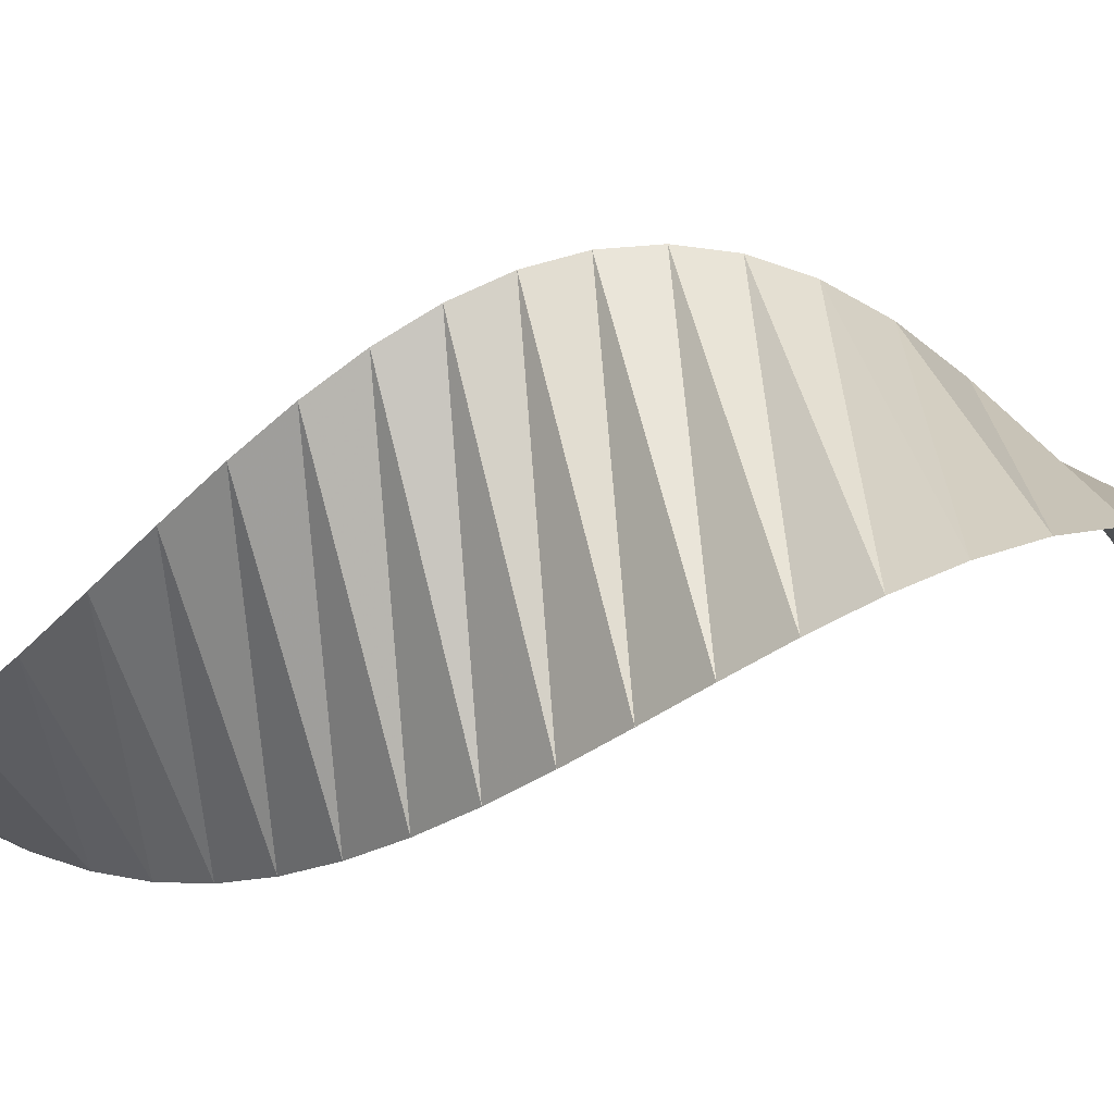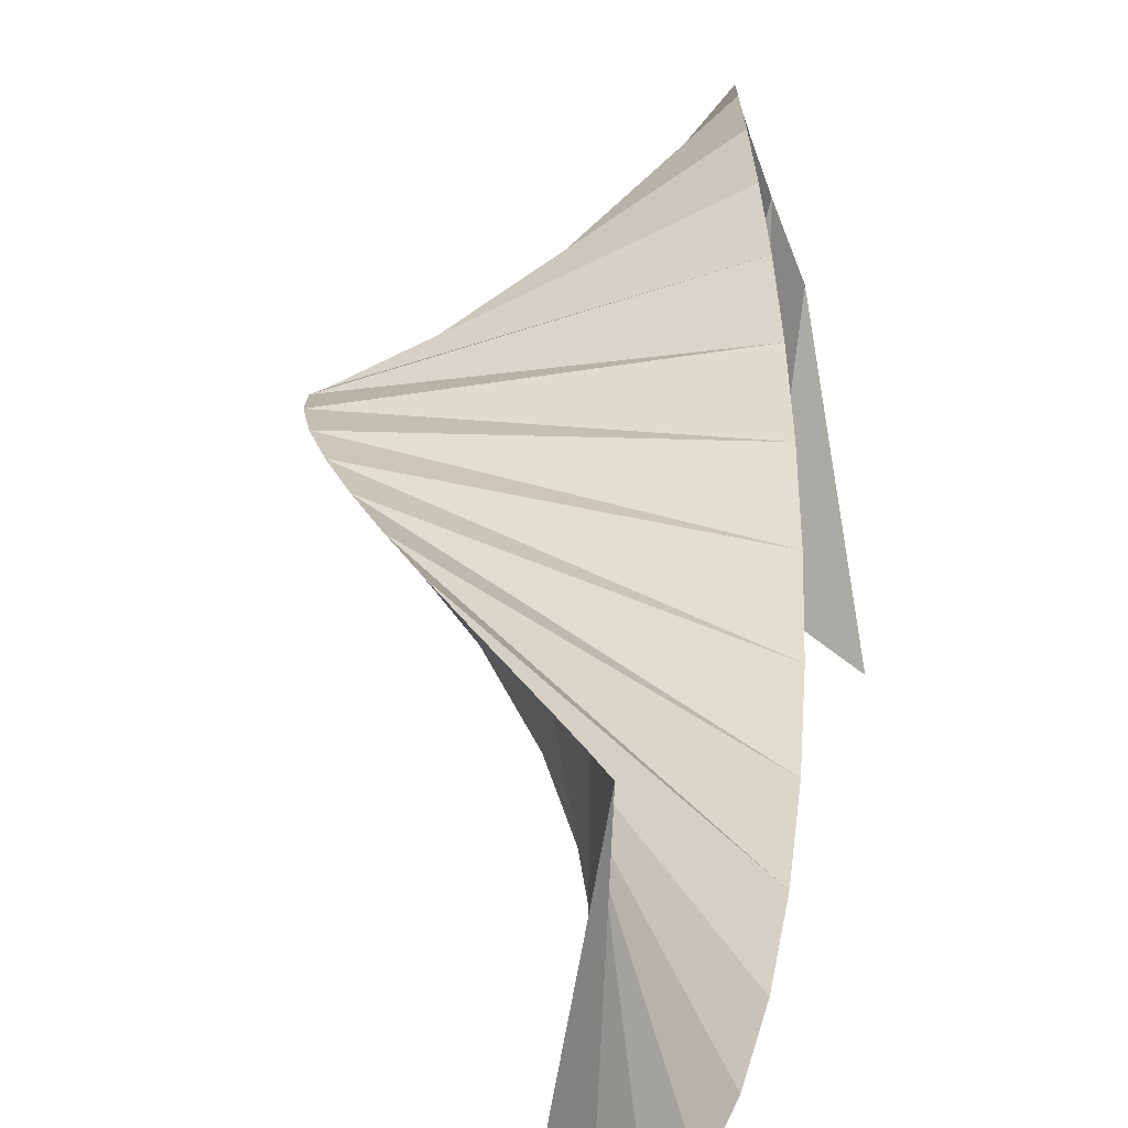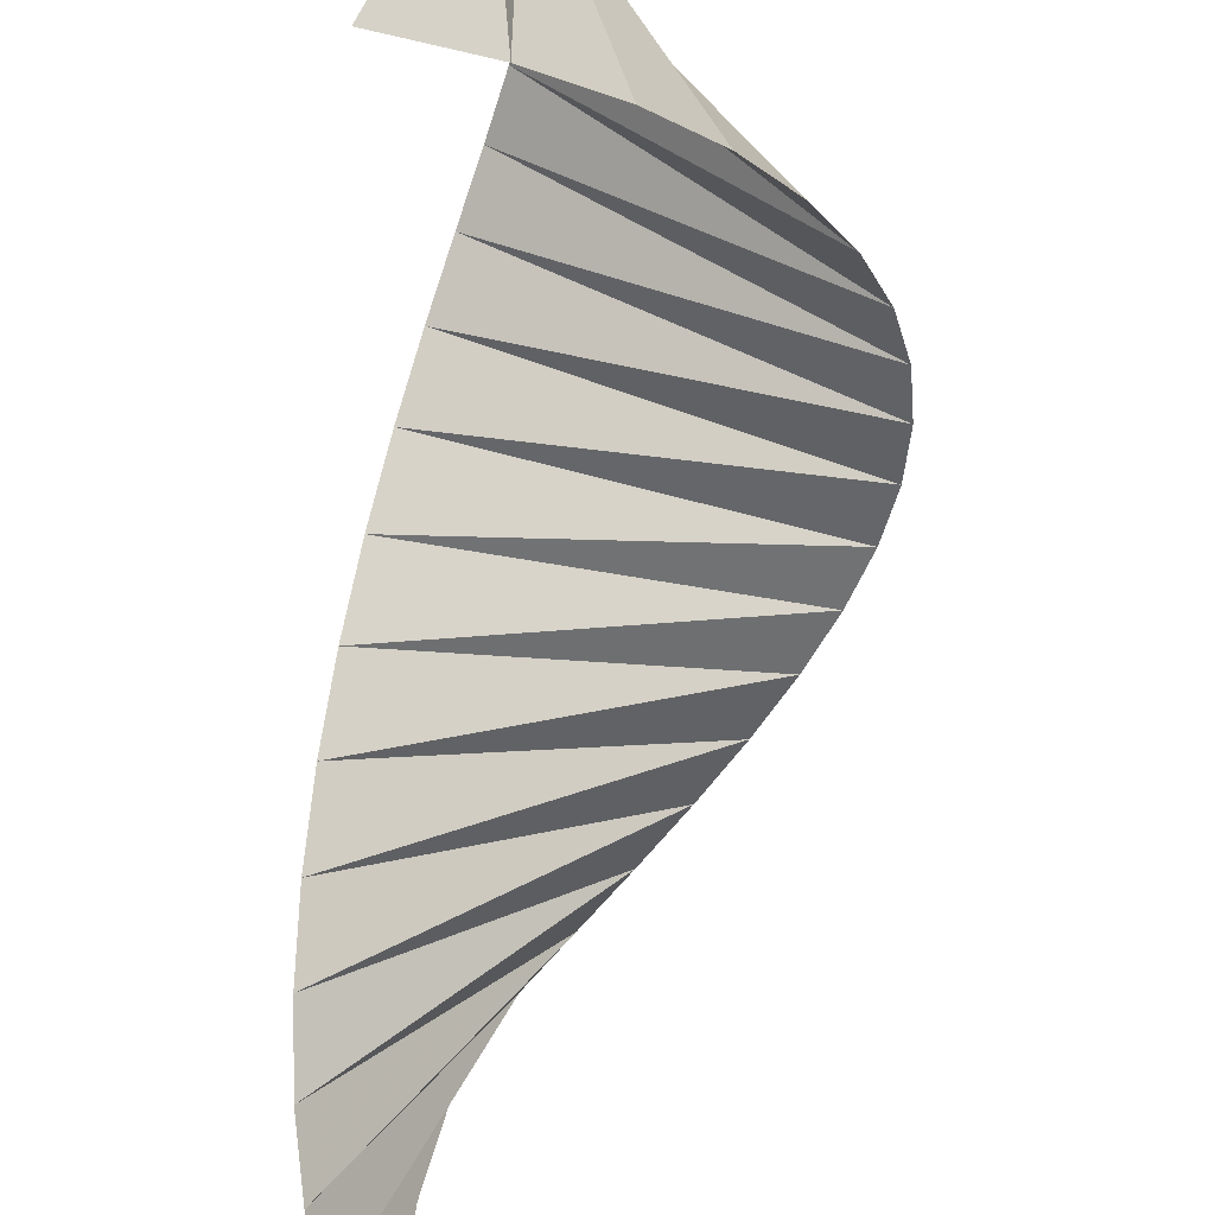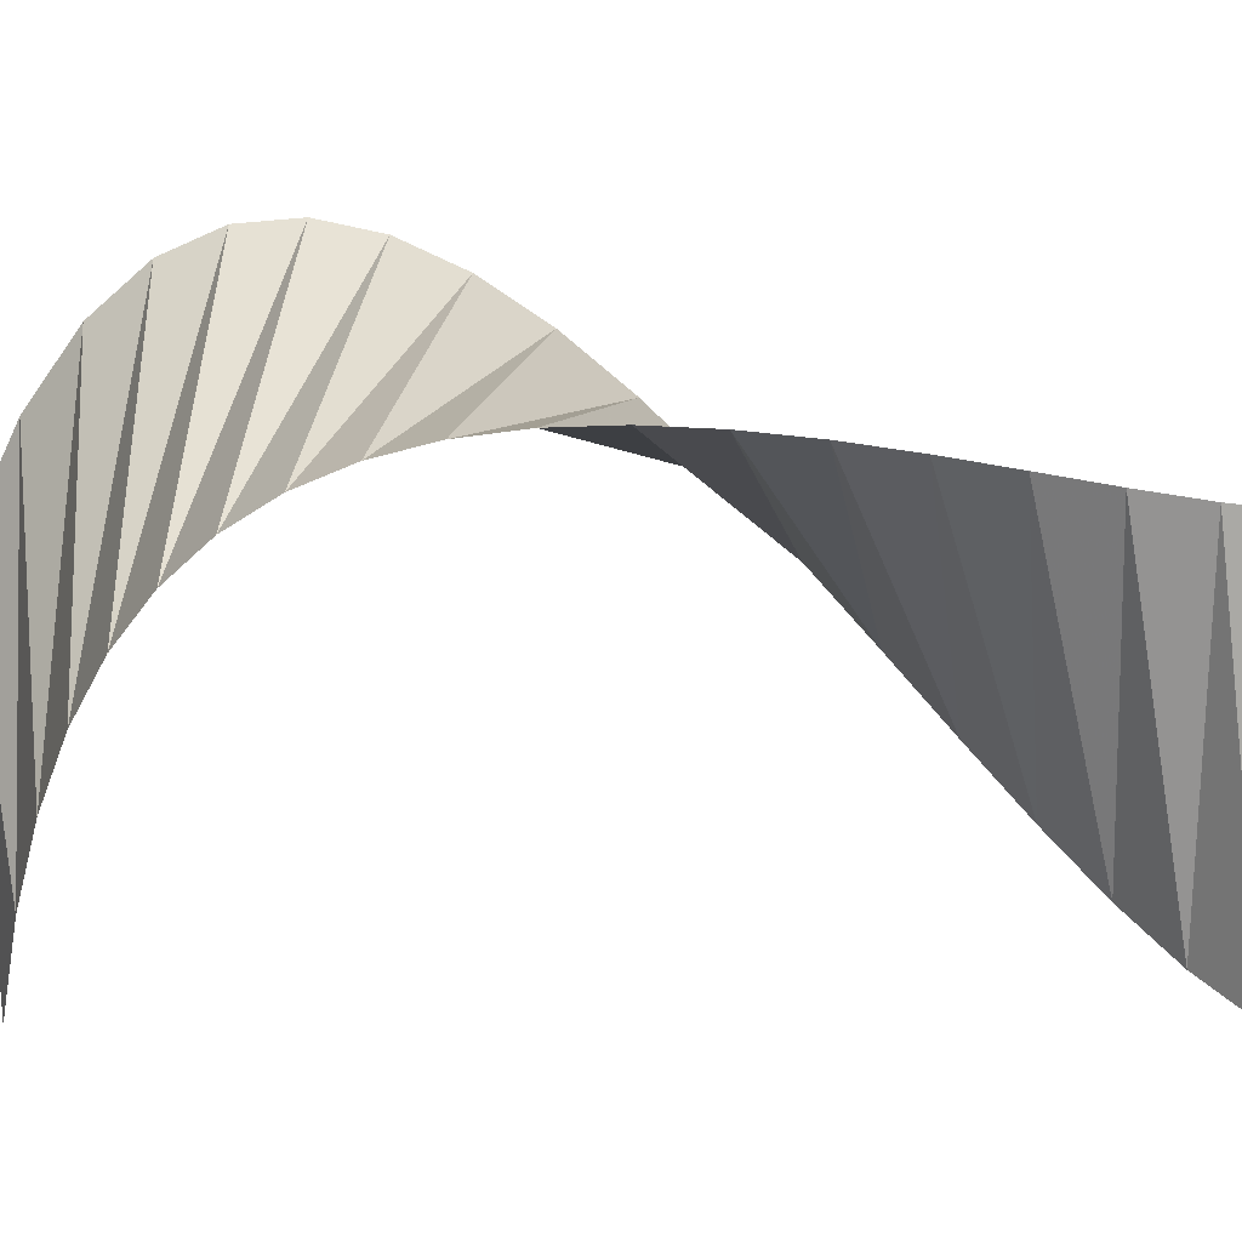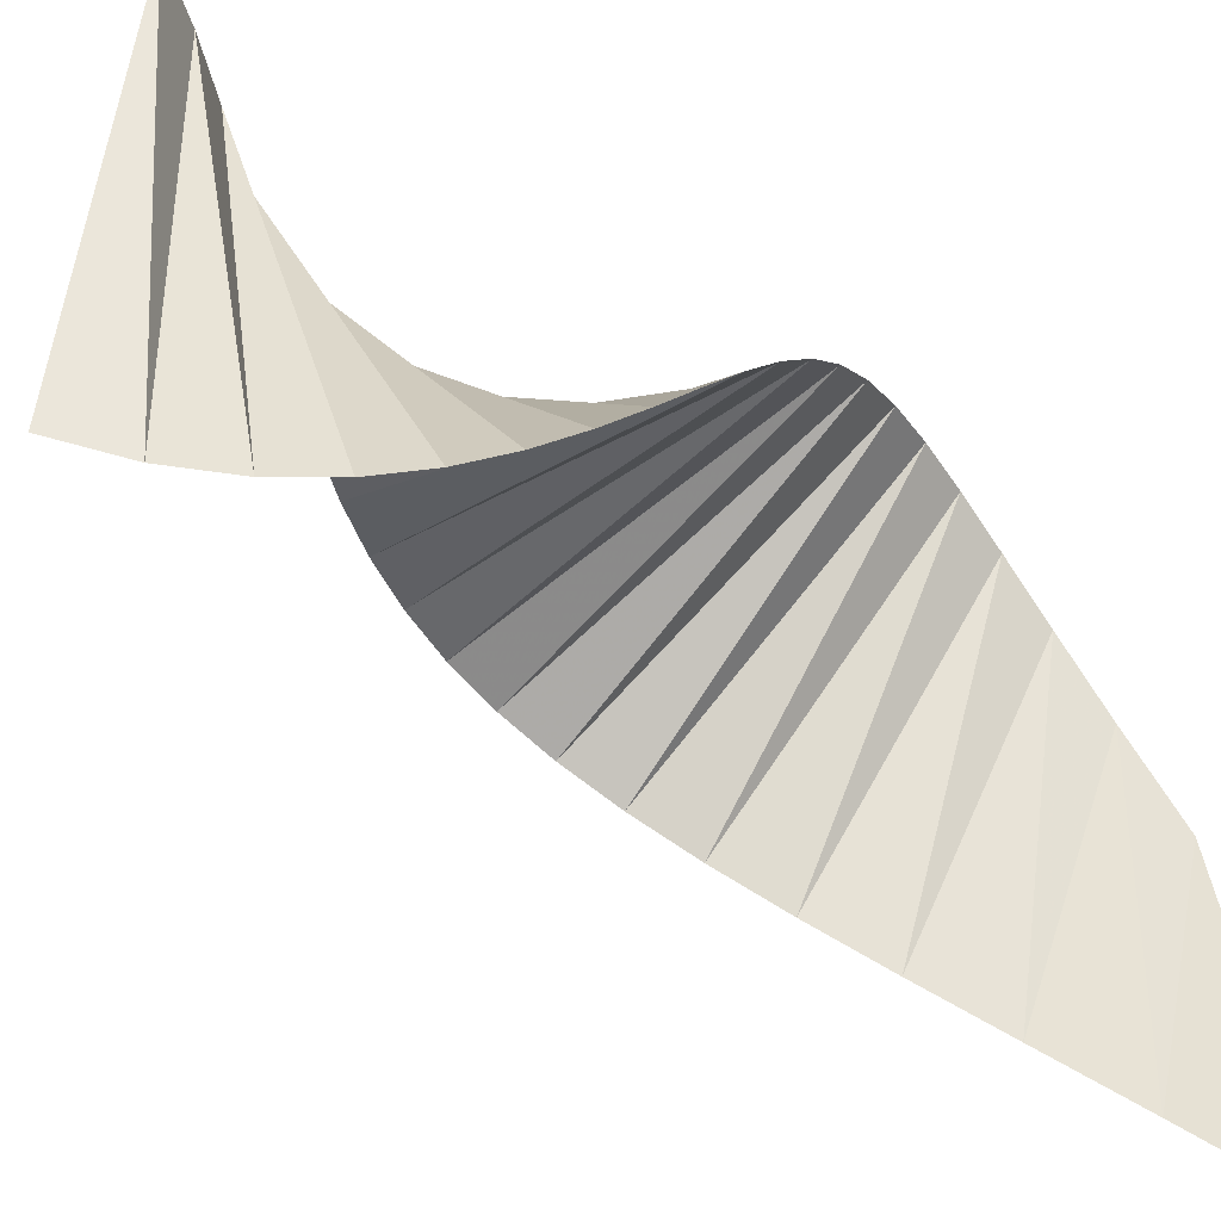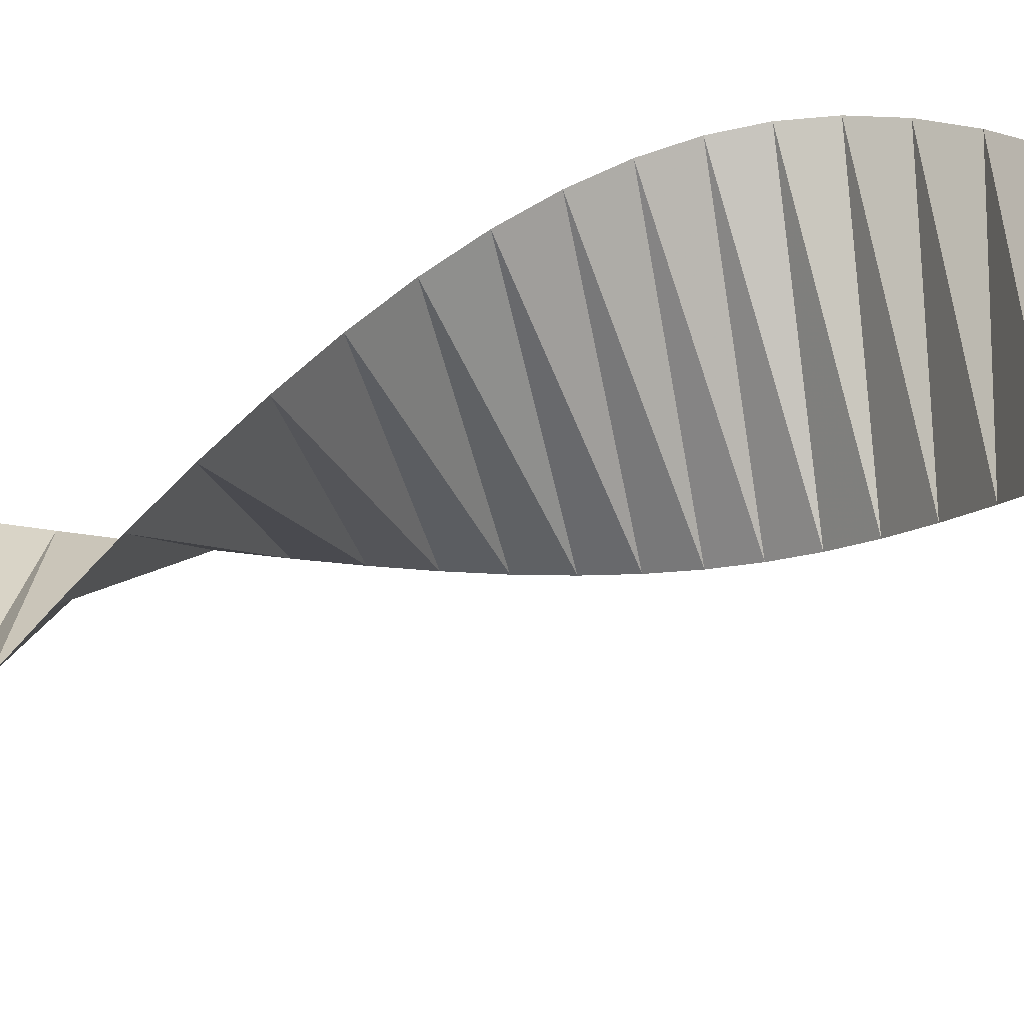
<metadata>
{"format":"obj","ext":"obj","renderer":"f3d","projection":"perspective","resolution":1024,"background":"white","views":[{"elev":79.6,"azim":-94.5,"up":"+Z"},{"elev":19.8,"azim":-167.3,"up":"+Z"},{"elev":-57.5,"azim":-1.7,"up":"+Z"},{"elev":-2.9,"azim":109.9,"up":"+Z"},{"elev":-42.0,"azim":-136.5,"up":"+Z"},{"elev":-46.0,"azim":-68.6,"up":"+Z"}]}
</metadata>
<code>
g Plane01
v 13.18 -257.6 66.65
v 7.871 -271.6 44.41
v 13.18 -257.6 -23.35
v -7.758 -271.6 -44.22
v 15.69 -243.5 82.92
v 31.32 -243.5 -5.713
v 15.86 -229.5 93.62
v 46.65 -229.5 9.052
v 14.16 -215.6 99.2
v 59.16 -215.6 21.25
v 11.03 -201.6 100.1
v 68.88 -201.6 31.17
v 6.9 -187.7 96.89
v 75.84 -187.7 39.04
v 2.162 -173.8 90.07
v 80.1 -173.8 45.07
v -2.809 -160 80.24
v 81.76 -160 49.46
v -7.675 -146.2 68.01
v 80.96 -146.2 52.38
v -12.14 -132.5 53.99
v 77.86 -132.5 53.99
v -15.92 -118.8 38.84
v 72.71 -118.8 54.47
v -18.81 -105.2 23.2
v 65.76 -105.2 53.98
v -20.61 -91.75 7.718
v 57.33 -91.75 52.72
v -21.15 -78.35 -6.962
v 47.8 -78.35 50.89
v -20.3 -65.05 -20.2
v 37.55 -65.05 48.74
v -17.96 -51.84 -31.39
v 27.04 -51.84 46.55
v -14.04 -38.75 -39.93
v 16.74 -38.75 44.65
v -8.461 -25.77 -45.23
v 7.167 -25.77 43.4
v -1.152 -12.91 -46.77
v -1.152 -12.91 43.23
v 7.96 -0.1825 -44
v -7.668 -0.1824 44.63
f 1 2 3
f 4 3 2
f 5 1 6
f 3 6 1
f 7 5 8
f 6 8 5
f 9 7 10
f 8 10 7
f 11 9 12
f 10 12 9
f 13 11 14
f 12 14 11
f 15 13 16
f 14 16 13
f 17 15 18
f 16 18 15
f 19 17 20
f 18 20 17
f 21 19 22
f 20 22 19
f 23 21 24
f 22 24 21
f 25 23 26
f 24 26 23
f 27 25 28
f 26 28 25
f 29 27 30
f 28 30 27
f 31 29 32
f 30 32 29
f 33 31 34
f 32 34 31
f 35 33 36
f 34 36 33
f 37 35 38
f 36 38 35
f 39 37 40
f 38 40 37
f 41 39 42
f 40 42 39

</code>
